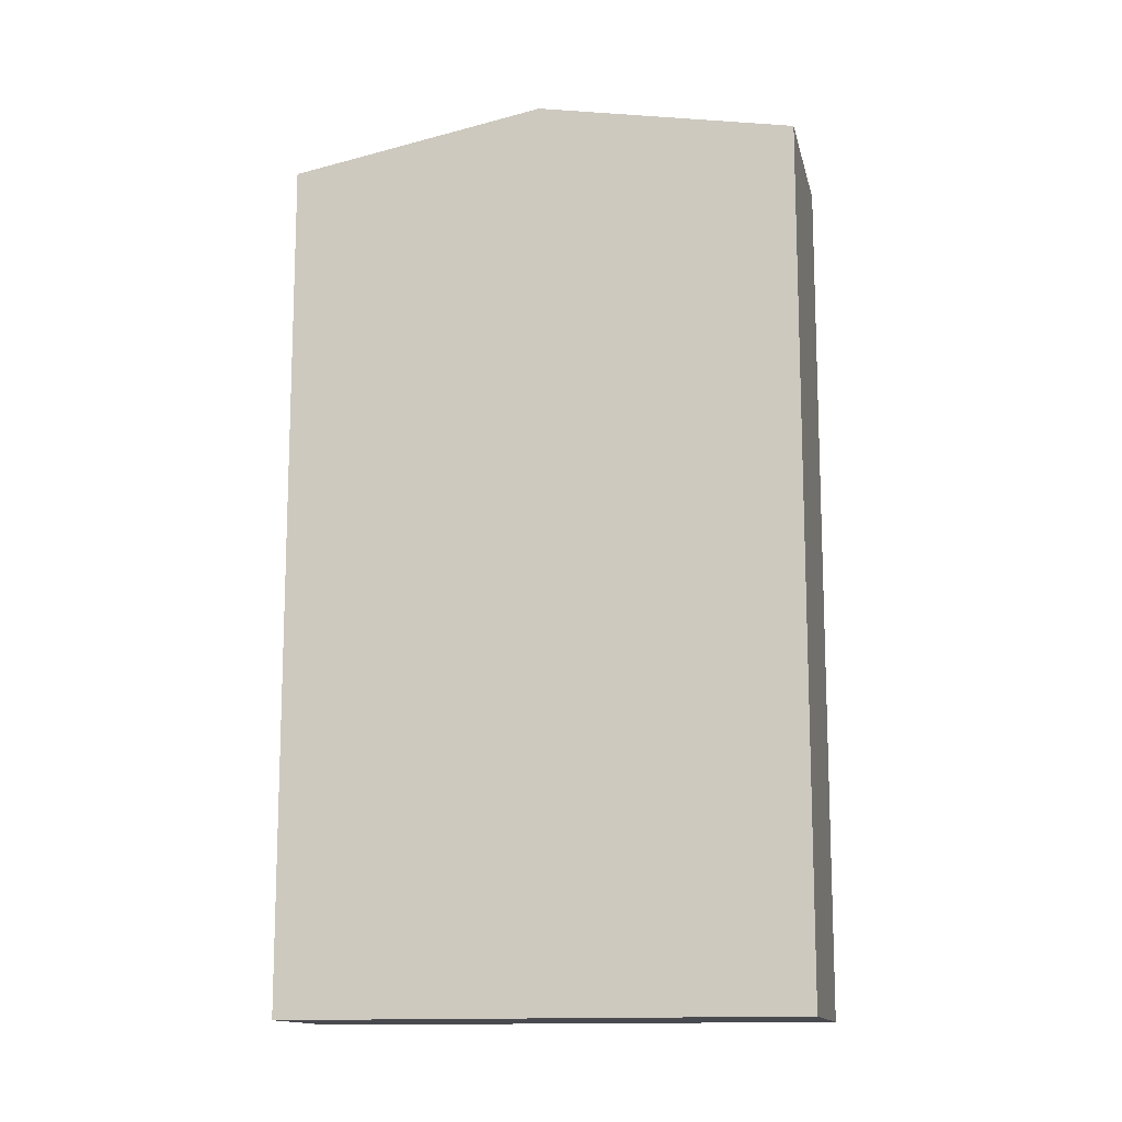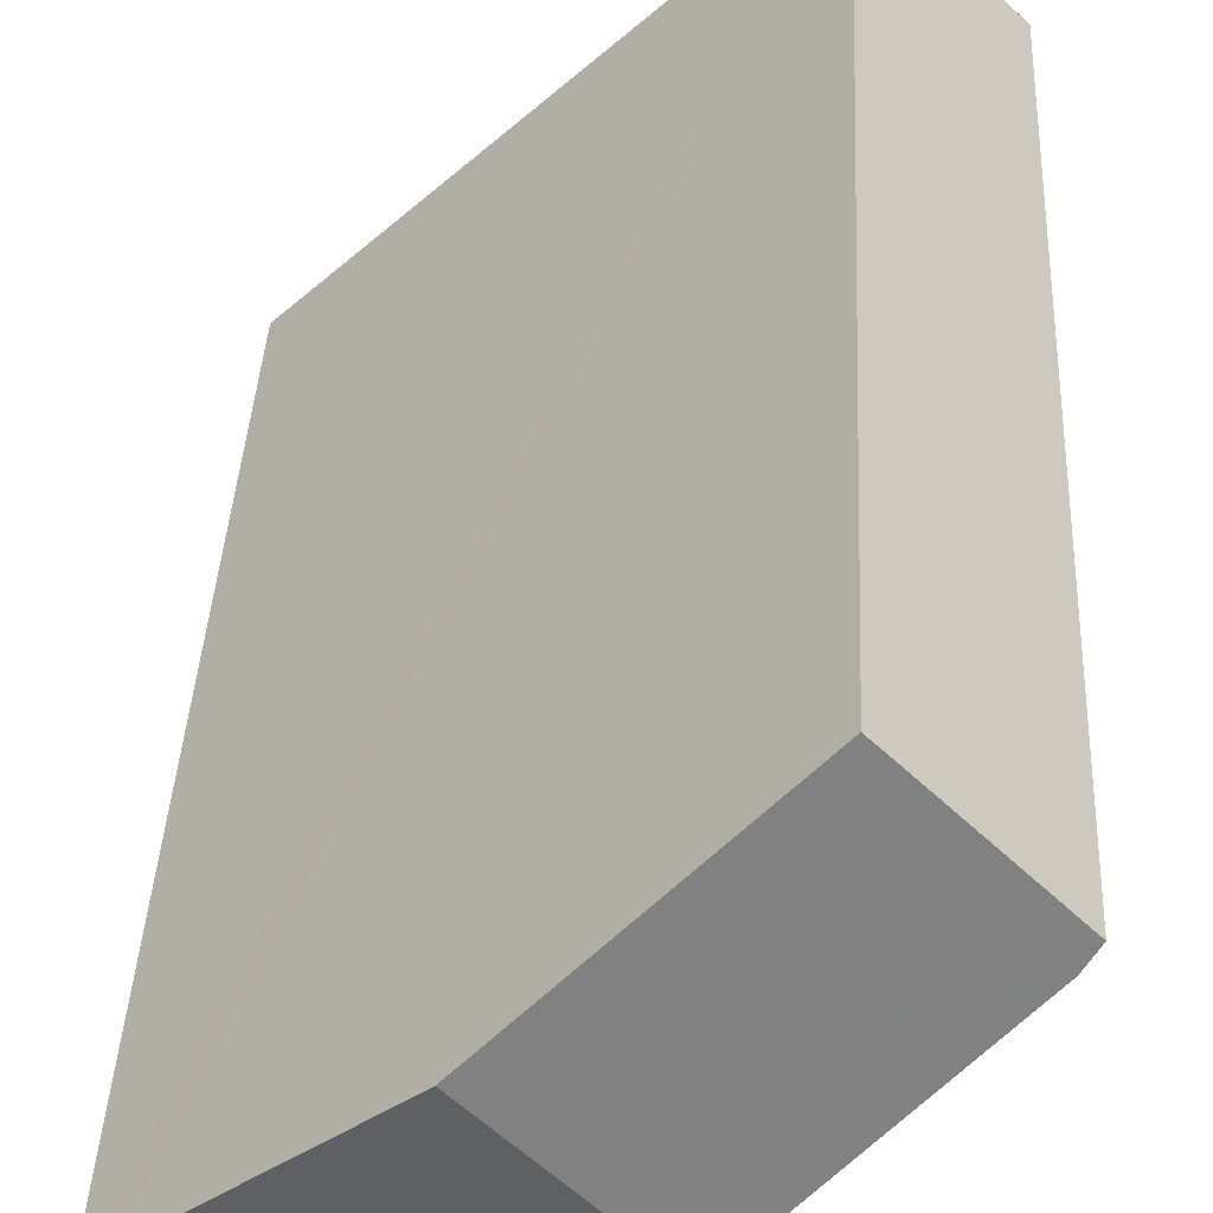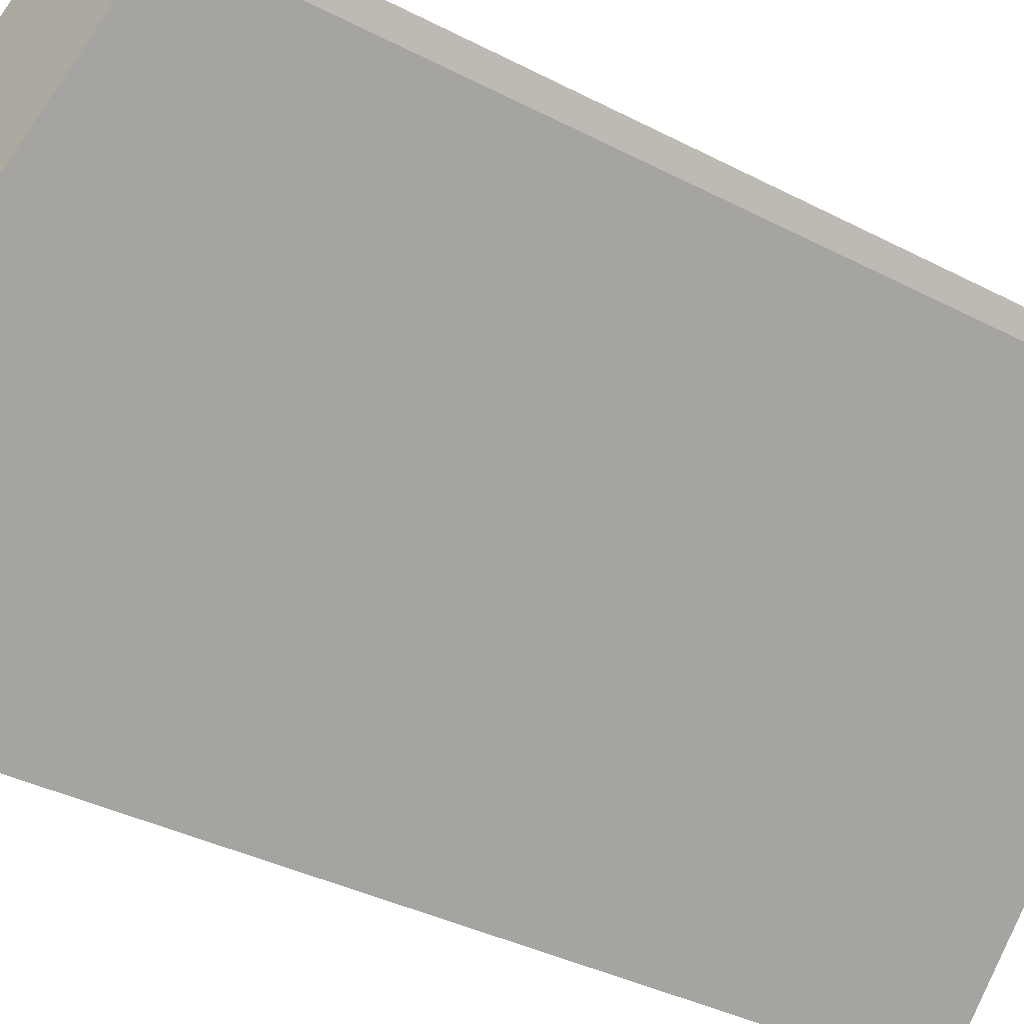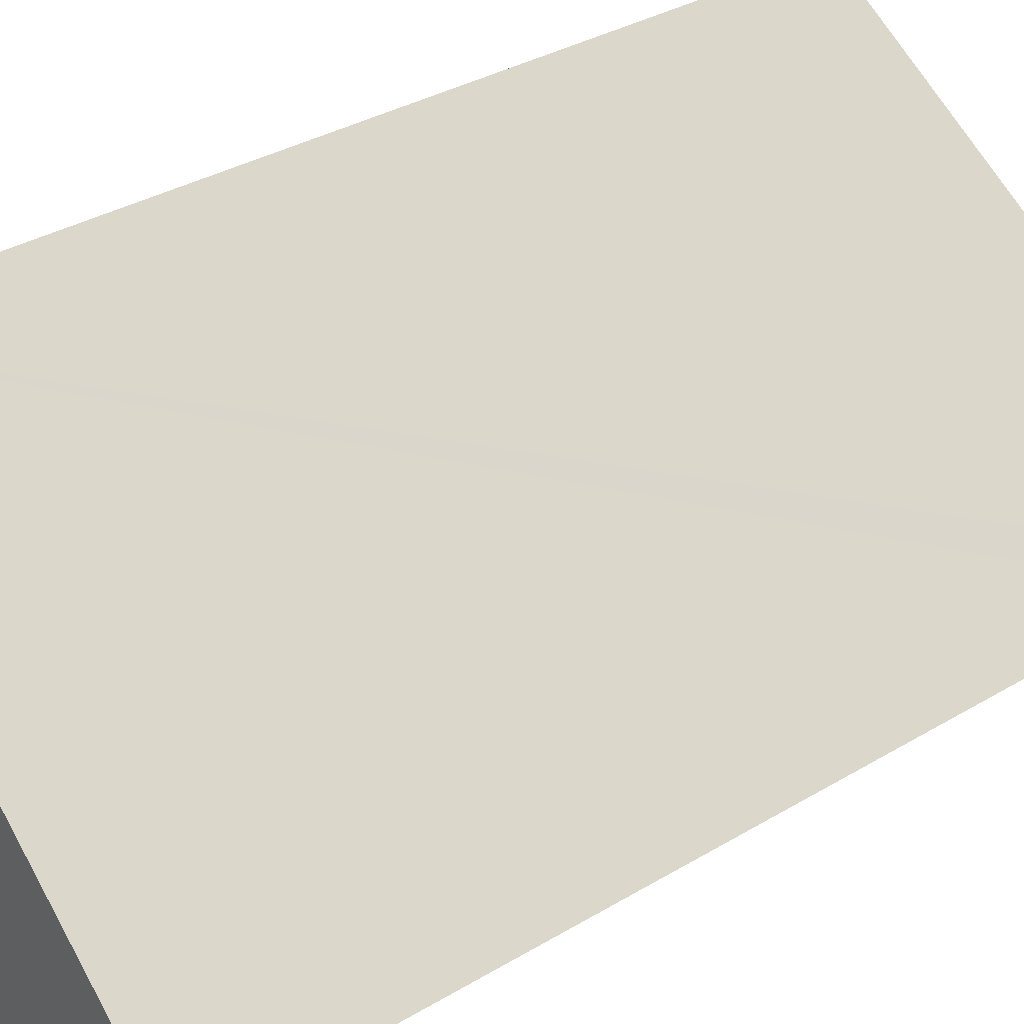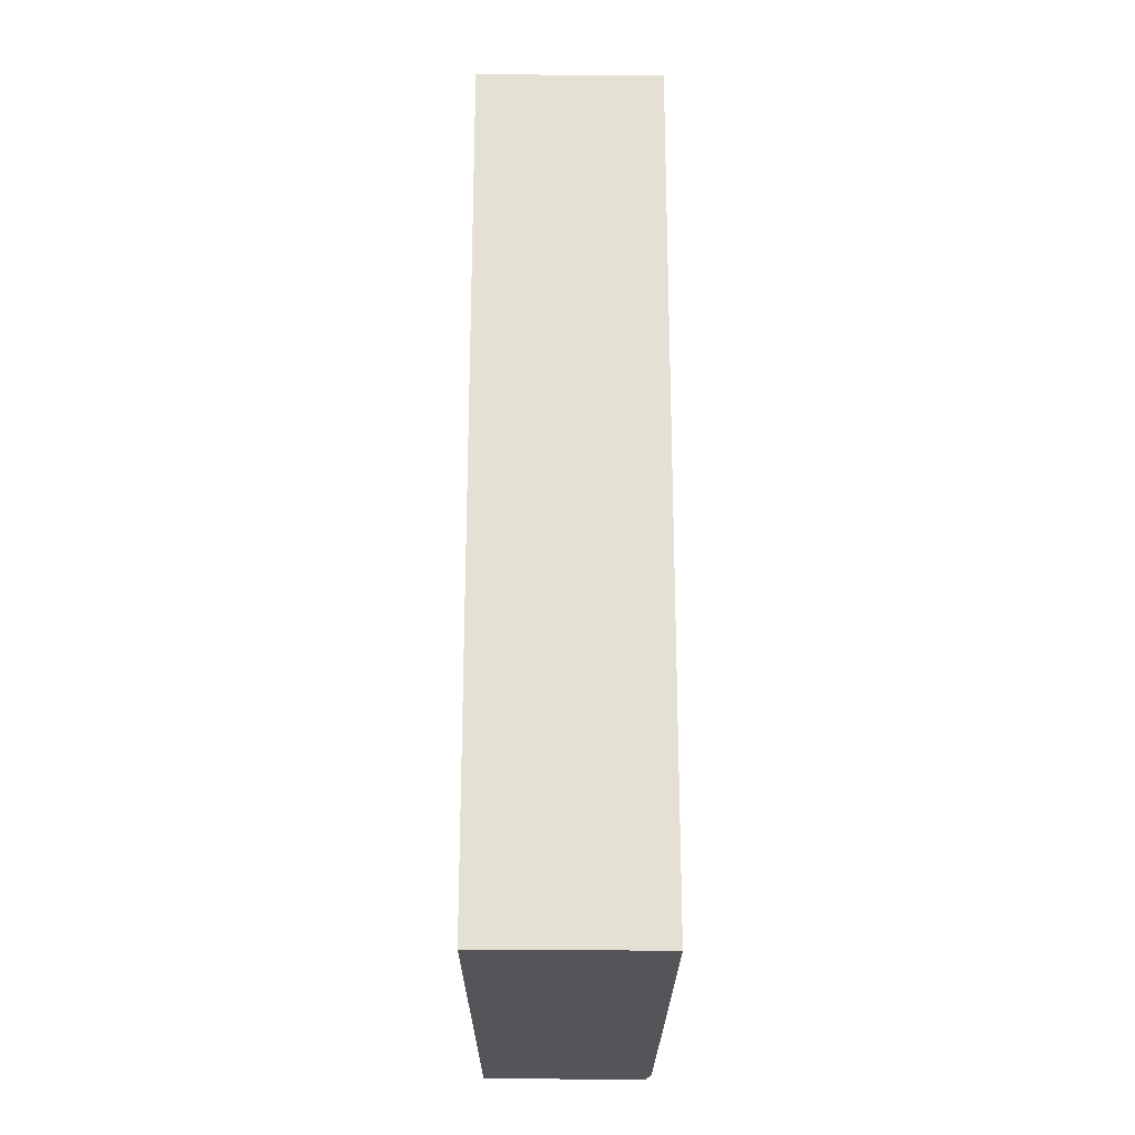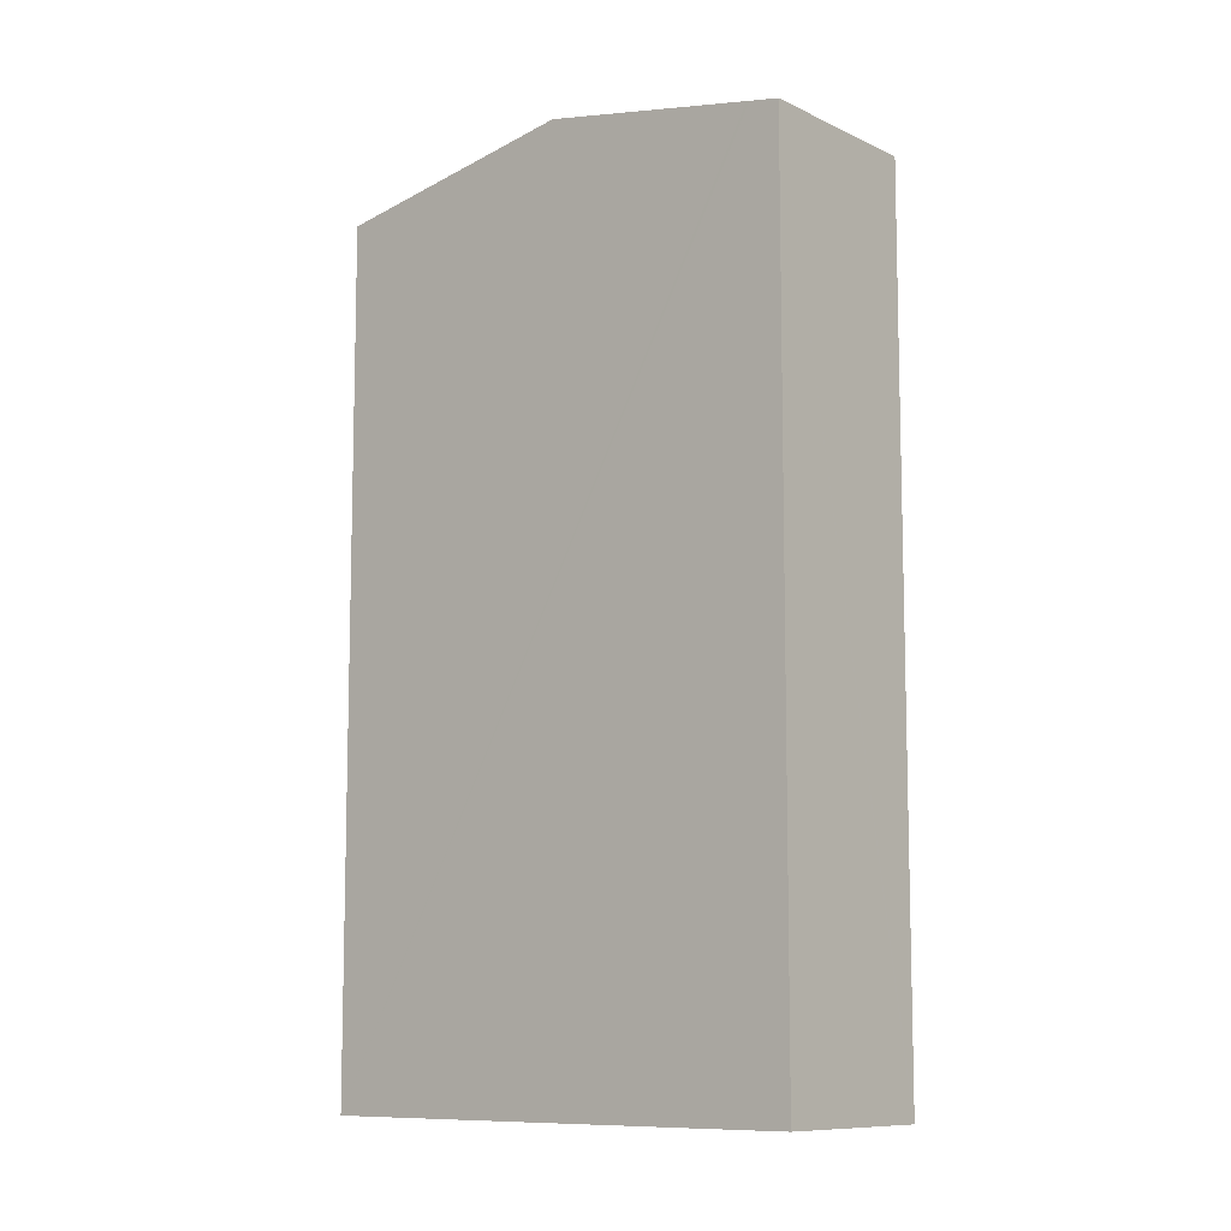
<metadata>
{"format":"obj","ext":"obj","renderer":"f3d","projection":"perspective","resolution":1024,"background":"white","views":[{"elev":-13.5,"azim":56.5,"up":"+Y"},{"elev":37.0,"azim":-177.4,"up":"+Z"},{"elev":-35.3,"azim":-124.9,"up":"+Z"},{"elev":32.7,"azim":49.9,"up":"+Z"},{"elev":-24.3,"azim":133.7,"up":"+Y"},{"elev":-9.6,"azim":83.7,"up":"+Y"}]}
</metadata>
<code>
v  7.583 22.64 -1.486
v  7.78 21.82 -7.846
v  4.517 22.64 -4.625
v  11.65 21.64 -5.328
v  8.491 21.64 -8.547
v  9.107 21.49 -9.155
v  9.136 21.49 -9.125
v  12.28 21.49 -5.917
v  11.72 21.62 -5.386
v  0.626 21.66 -0.785
v  0.293 21.58 -0.456
v  0 21.48 1.316e-15
v  2.444 21.49 2.488
v  2.742 21.49 2.788
v  2.893 21.49 2.94
v  9.107 5.606e-16 -9.155
v  7.78 4.804e-16 -7.846
v  0.626 4.807e-17 -0.785
v  0.293 2.792e-17 -0.456
v  8.491 5.234e-16 -8.547
v  4.517 2.832e-16 -4.625
v  0 0 0
v  2.893 -1.8e-16 2.94
v  2.444 -1.523e-16 2.488
v  2.742 -1.707e-16 2.788
v  12.28 3.623e-16 -5.917
v  7.583 9.099e-17 -1.486
v  11.65 3.262e-16 -5.328
v  11.72 3.298e-16 -5.386
v  9.136 5.587e-16 -9.125
g defaultobject
f 1 2 3
f 2 1 4
f 2 4 5
f 5 4 6
f 6 4 7
f 7 4 8
f 8 4 9
f 10 1 3
f 1 10 11
f 1 11 12
f 1 12 13
f 1 13 14
f 1 14 15
f 16 5 6
f 5 16 2
f 2 16 3
f 3 16 10
f 10 16 11
f 11 16 17
f 11 17 18
f 11 18 19
f 17 16 20
f 18 17 21
f 19 12 11
f 12 19 22
f 22 13 12
f 13 22 14
f 14 22 15
f 15 22 23
f 23 22 24
f 23 24 25
f 23 1 15
f 1 23 4
f 4 23 9
f 9 23 8
f 8 23 26
f 26 23 27
f 26 27 28
f 26 28 29
f 7 16 6
f 16 7 8
f 16 8 30
f 30 8 26
f 19 24 22
f 24 19 25
f 25 19 23
f 23 19 27
f 27 19 18
f 27 18 21
f 27 21 28
f 28 21 17
f 28 17 20
f 28 20 16
f 28 16 29
f 29 16 30
f 29 30 26

</code>
